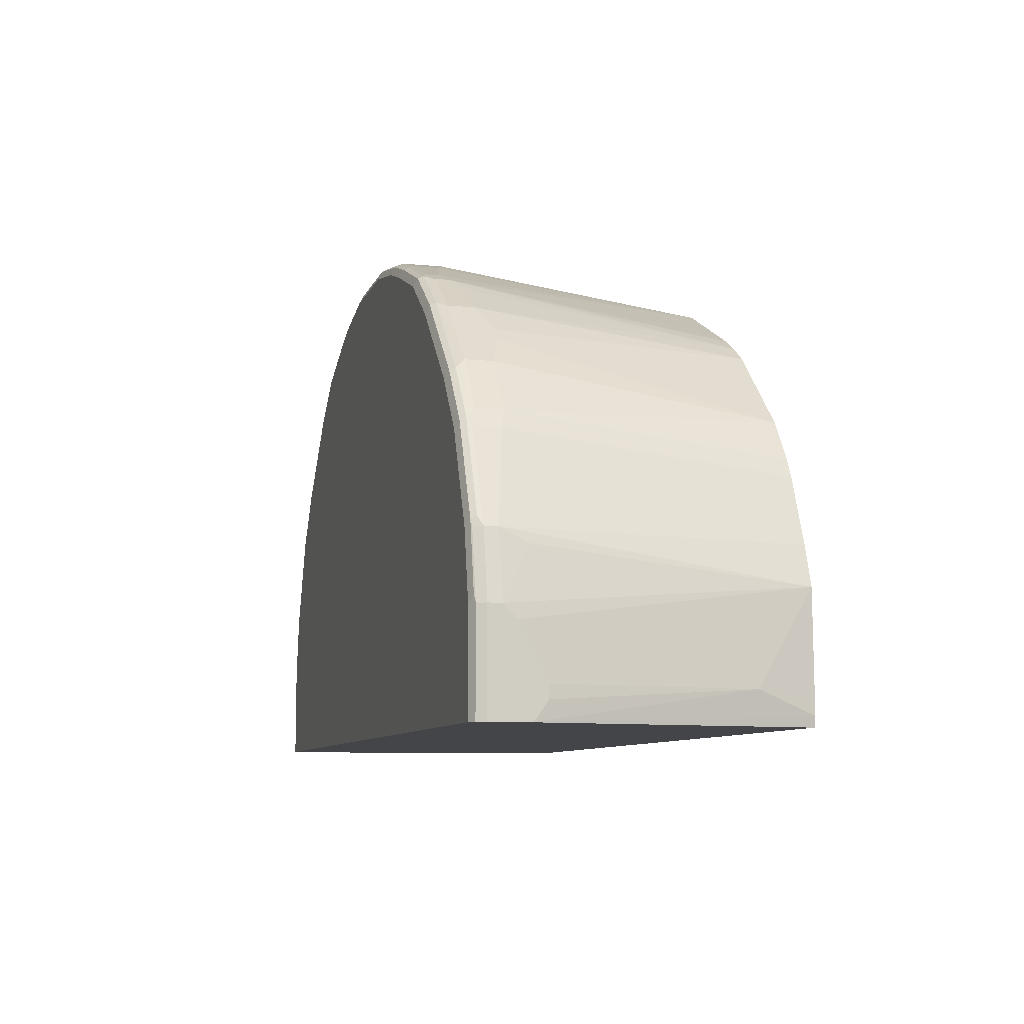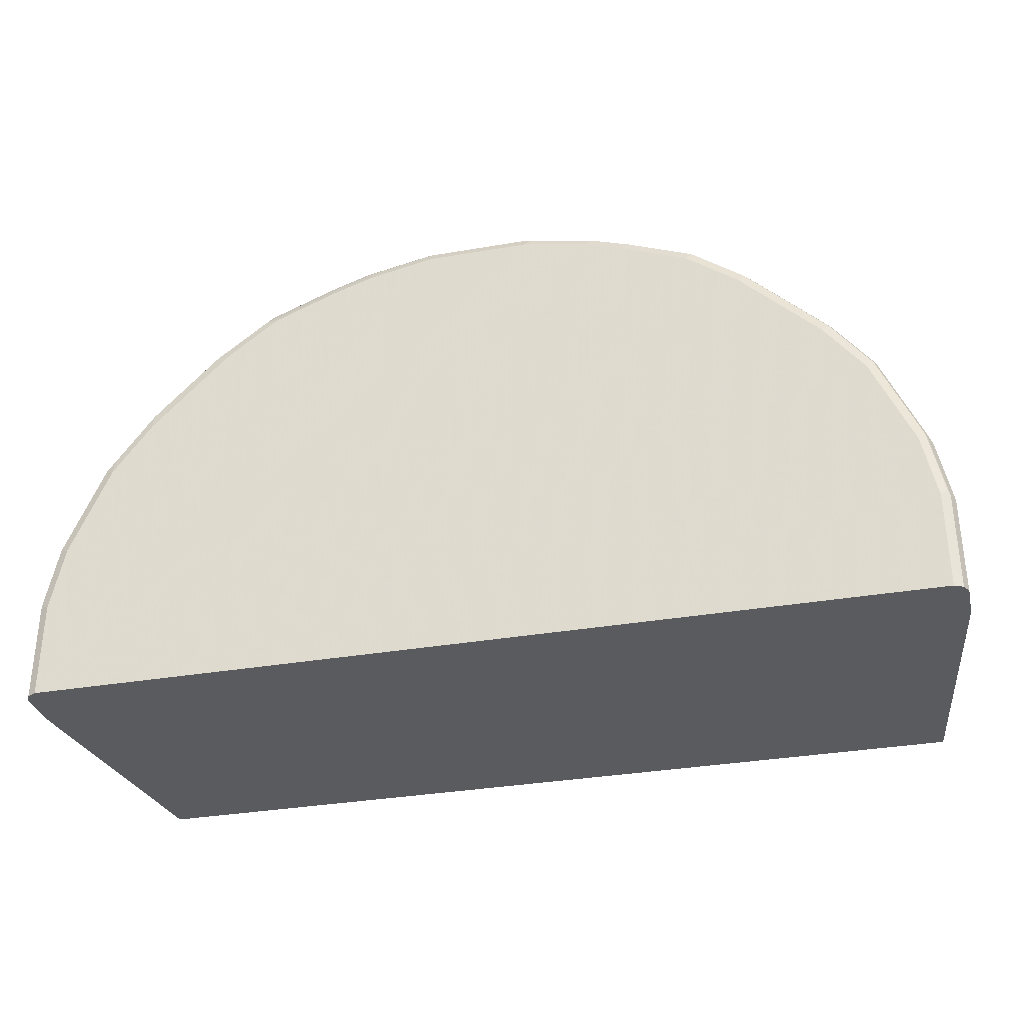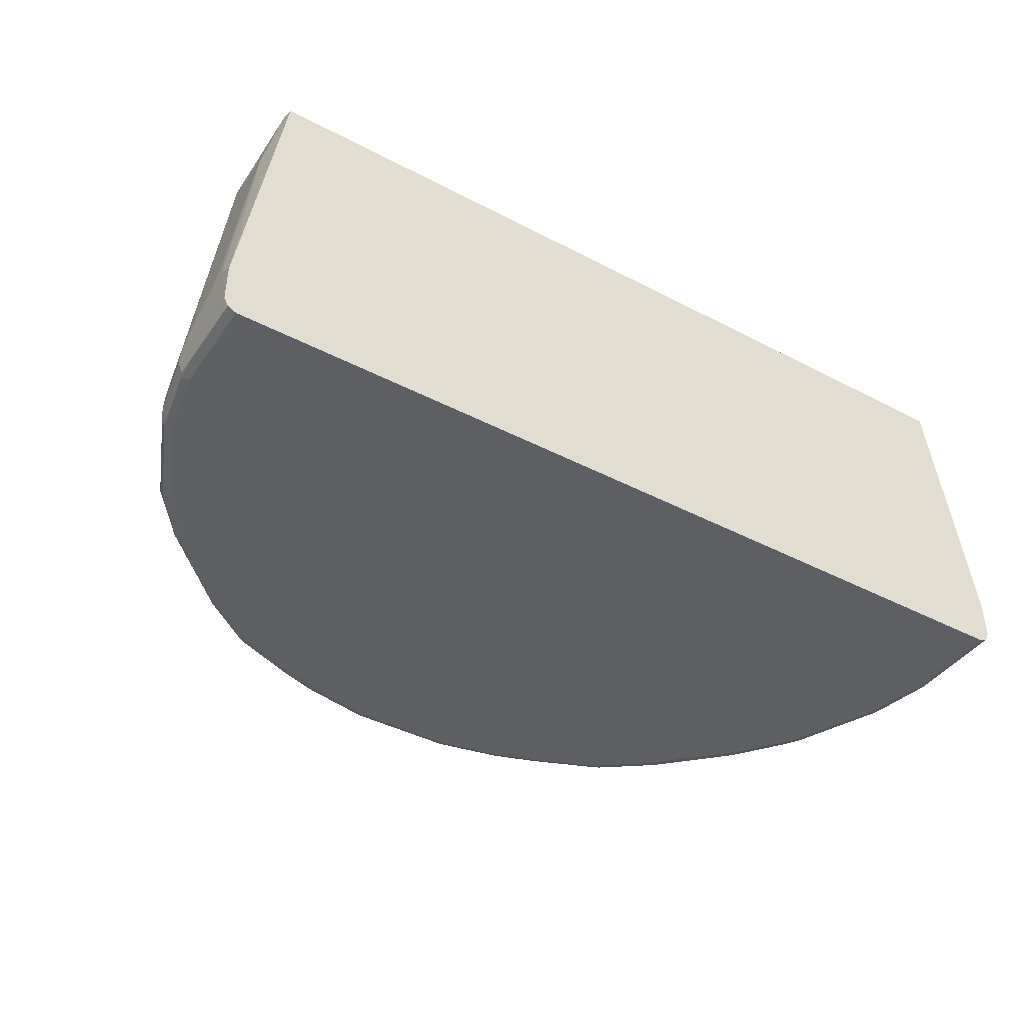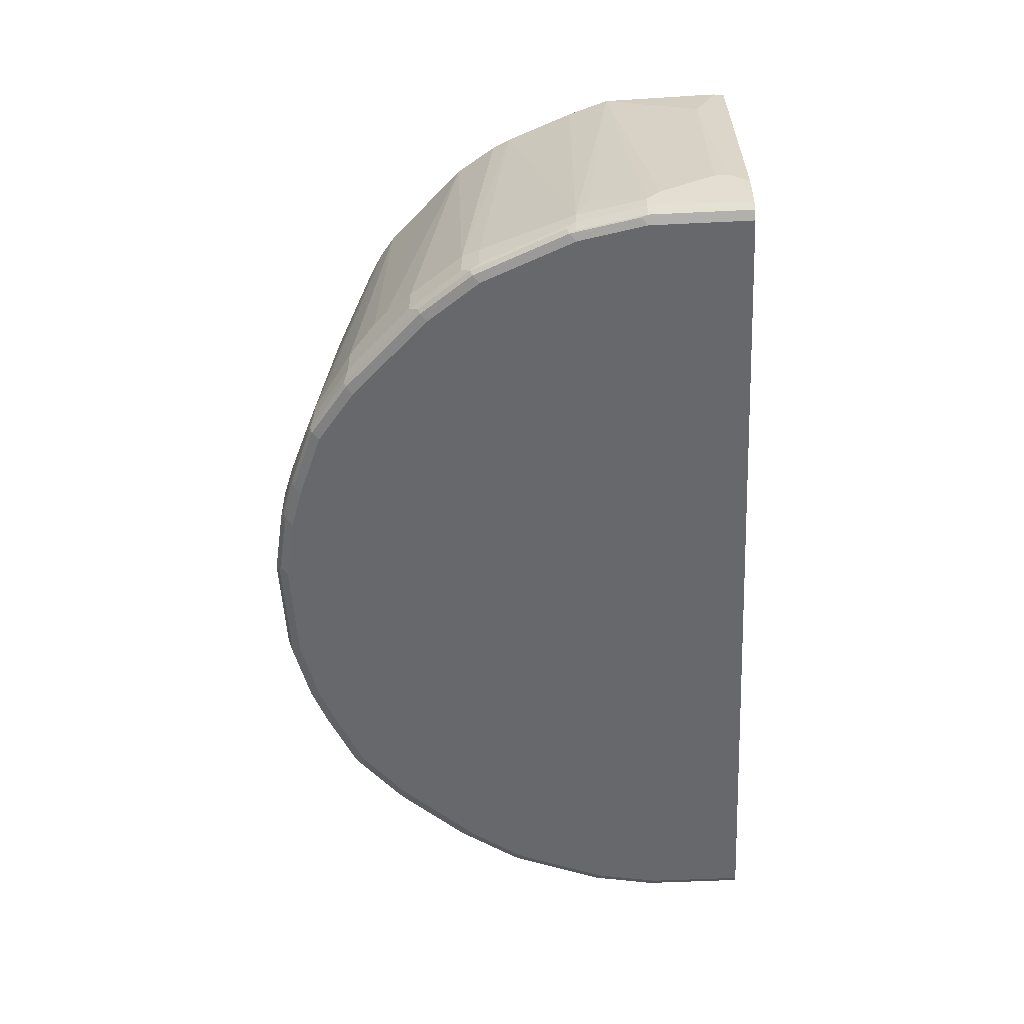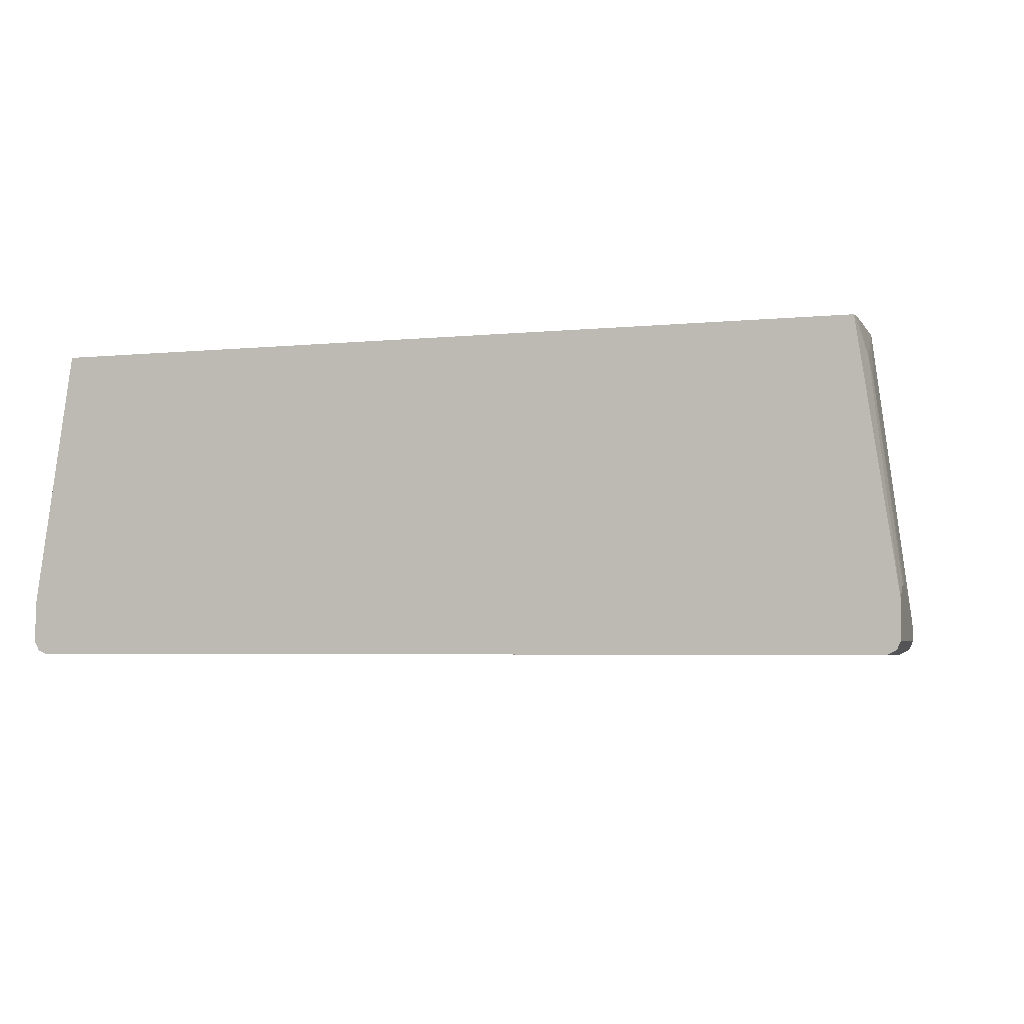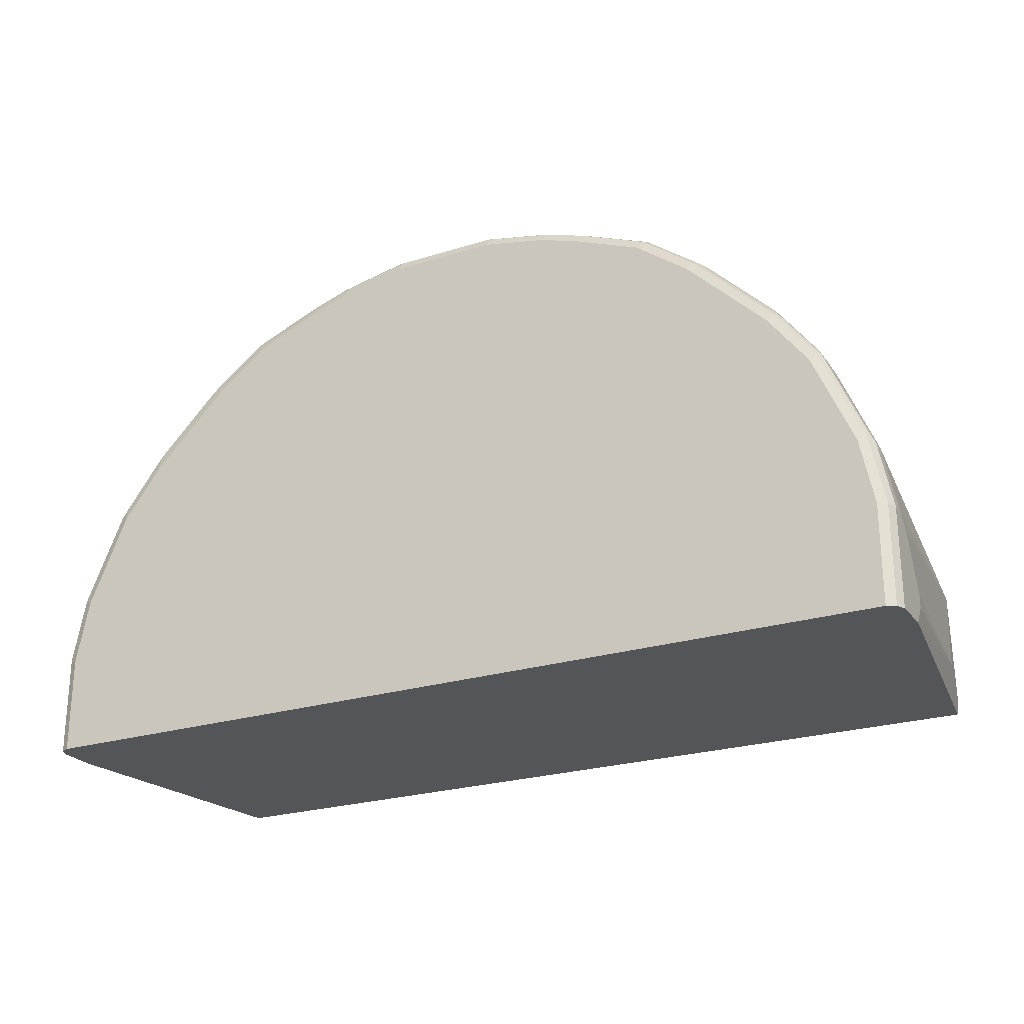
<metadata>
{"format":"obj","ext":"obj","renderer":"f3d","projection":"perspective","resolution":1024,"background":"white","views":[{"elev":-8.6,"azim":74.7,"up":"+Z"},{"elev":-32.8,"azim":13.5,"up":"+Z"},{"elev":-41.8,"azim":147.8,"up":"+Y"},{"elev":-52.4,"azim":93.0,"up":"+Y"},{"elev":-4.2,"azim":-161.7,"up":"+Y"},{"elev":-24.3,"azim":27.4,"up":"+Z"}]}
</metadata>
<code>
v -0.6707 -0.4216 0.1641
v -0.6707 -0.3641 0.1641
v -0.6666 -0.4299 0.1641
v -0.6707 -0.4216 0.3067
v -0.6707 -0.345 0.1917
v -0.6276 -0.02876 0.2013
v -0.6133 0.02567 0.1641
v -0.6643 -0.4344 0.1641
v -0.6643 -0.4344 0.3131
v -0.6707 -0.4024 0.3067
v -0.6516 -0.4216 0.4025
v -0.6707 -0.345 0.2108
v -0.6324 -0.05752 0.2108
v -0.6133 0.02567 0.345
v -0.6148 0.02567 0.21
v -0.6148 0.02567 0.1974
v -0.6146 0.02567 0.179
v 0.6133 0.02567 0.1641
v -0.6516 -0.4408 0.1641
v -0.6516 -0.4408 0.3067
v -0.6452 -0.4344 0.4089
v -0.6707 -0.3833 0.2875
v -0.6516 -0.4024 0.4025
v -0.6516 -0.3641 0.3833
v -0.5941 -0.4216 0.5366
v -0.5941 0.02567 0.4025
v 0.6156 0.02567 0.179
v 0.6707 -0.3641 0.1641
v 0.6516 -0.4408 0.1641
v -0.6324 -0.4408 0.4025
v -0.5877 -0.4344 0.543
v -0.6468 -0.3929 0.4121
v -0.5941 -0.3833 0.5366
v -0.5892 -0.3737 0.5462
v -0.5845 -0.4312 0.551
v -0.5812 -0.4216 0.5621
v -0.5557 0.02567 0.4984
v 0.6156 0.02567 0.1917
v 0.6324 -0.05752 0.2108
v 0.6707 -0.345 0.1917
v 0.6707 -0.4216 0.1641
v 0.6643 -0.4344 0.1641
v 0.6612 -0.436 0.3163
v 0.6516 -0.4408 0.3067
v -0.5749 -0.4408 0.5366
v -0.5749 -0.436 0.5581
v -0.5812 -0.3833 0.5621
v -0.543 0.02567 0.5238
v -0.5472 0.02567 0.5154
v -0.527 -0.4312 0.6277
v -0.5238 -0.4216 0.6388
v 0.6133 0.02567 0.345
v 0.6707 -0.345 0.2108
v 0.6707 -0.4216 0.3067
v 0.6643 -0.4344 0.3067
v 0.642 -0.436 0.4121
v 0.6324 -0.4408 0.4025
v -0.5174 -0.4408 0.6133
v -0.5174 -0.436 0.6348
v -0.5238 -0.3833 0.6388
v -0.5047 0.02567 0.5813
v -0.4855 -0.4216 0.6772
v 0.5941 0.02567 0.4025
v 0.6516 -0.4024 0.4025
v 0.6516 -0.3641 0.3833
v 0.6707 -0.4024 0.3067
v 0.6707 -0.3833 0.2875
v 0.6516 -0.4216 0.4025
v 0.6452 -0.4344 0.4025
v 0.6452 -0.428 0.4153
v 0.5845 -0.436 0.5462
v 0.5749 -0.4408 0.5366
v -0.4407 -0.4408 0.6899
v -0.4407 -0.436 0.7115
v -0.4855 -0.3641 0.6772
v -0.4625 0.02567 0.6248
v -0.428 -0.4216 0.7346
v 0.5557 0.02567 0.4984
v 0.5941 -0.3833 0.5366
v 0.5941 -0.4216 0.5366
v 0.5877 -0.428 0.5493
v 0.5301 -0.428 0.626
v 0.527 -0.436 0.6228
v 0.5174 -0.4408 0.6133
v -0.4024 -0.4408 0.7282
v -0.4215 -0.436 0.7306
v -0.428 -0.3833 0.7346
v -0.4663 -0.3641 0.6963
v -0.3896 0.02567 0.6963
v -0.4119 -0.4312 0.7426
v -0.3513 -0.4216 0.7921
v 0.543 0.02567 0.5238
v 0.5812 -0.3769 0.5621
v 0.5812 -0.4152 0.5621
v 0.5238 -0.4152 0.6388
v 0.4344 -0.428 0.7218
v 0.4119 -0.436 0.7378
v 0.4407 -0.4408 0.6899
v -0.3258 -0.4408 0.7857
v -0.3448 -0.436 0.7881
v -0.3513 -0.4024 0.7921
v -0.3705 -0.3641 0.773
v -0.3663 0.02567 0.716
v -0.3353 -0.4312 0.8001
v -0.3258 -0.4216 0.8049
v 0.5047 0.02567 0.5813
v 0.5238 -0.3769 0.6388
v 0.4855 -0.4152 0.6772
v 0.4152 -0.428 0.741
v 0.4024 -0.4408 0.7282
v 0.3385 -0.428 0.7985
v 0.3353 -0.436 0.7953
v 0.3258 -0.4408 0.7857
v -0.2299 -0.4408 0.8241
v -0.2491 -0.436 0.8265
v -0.3258 -0.4344 0.7985
v -0.3258 -0.4024 0.8049
v -0.3278 0.02567 0.7368
v -0.3321 0.02567 0.7346
v -0.3576 0.02567 0.7211
v -0.2299 -0.4344 0.8369
v -0.2395 -0.4312 0.8384
v -0.2299 -0.4216 0.8433
v 0.4473 0.02567 0.6387
v 0.4855 -0.3577 0.6772
v 0.428 -0.4152 0.7346
v 0.3513 -0.4152 0.7921
v 0.3258 -0.4216 0.8049
v 0.2427 -0.428 0.8369
v 0.2395 -0.436 0.8336
v 0.2299 -0.4408 0.8241
v -0.1724 -0.4408 0.8433
v -0.2299 -0.3833 0.8433
v -0.1916 0.02567 0.8049
v -0.2129 0.02567 0.7943
v -0.3023 0.02567 0.7496
v -0.1724 -0.4344 0.856
v -0.182 -0.4312 0.8576
v -0.1724 -0.4216 0.8624
v 0.4088 0.02567 0.6772
v 0.4663 -0.3577 0.6963
v 0.428 -0.3769 0.7346
v 0.3513 -0.3961 0.7921
v 0.2299 -0.4216 0.8433
v 0.3258 -0.4024 0.8049
v 0.1852 -0.428 0.856
v 0.182 -0.436 0.8528
v 0.1724 -0.4408 0.8433
v -0.07656 -0.4408 0.8624
v -0.1724 -0.3641 0.8624
v -0.1149 0.02567 0.8241
v -0.07656 -0.4344 0.8752
v -0.08615 -0.4312 0.8768
v -0.07656 -0.4216 0.8816
v 0.3896 0.02567 0.6963
v 0.3615 0.02567 0.7171
v 0.3705 -0.3577 0.773
v 0.3525 0.02567 0.7225
v 0.3322 0.02567 0.7345
v 0.3318 0.02567 0.7348
v 0.2936 0.02567 0.7539
v 0.2169 0.02567 0.7923
v 0.1916 0.02567 0.8049
v 0.1724 -0.4216 0.8624
v 0.2299 -0.3833 0.8433
v 0.1724 -0.4344 0.856
v 0.08615 -0.436 0.872
v 0.07656 -0.4408 0.8624
v -0.07656 -0.4024 0.8816
v -0.05739 -0.3833 0.8816
v -0.01904 -0.3641 0.8816
v 0 -0.09583 0.8433
v 0.1149 0.02567 0.8241
v 0.07656 -0.4344 0.8752
v 0.07656 -0.4216 0.8816
v 0.1724 -0.3641 0.8624
v 0.01904 -0.3641 0.8816
v 0.05739 -0.3833 0.8816
v 0.07656 -0.4024 0.8816
f 97 113 110
f 100 116 104
f 100 115 116
f 99 115 100
f 101 136 118
f 99 114 115
f 101 117 136
f 95 109 96
f 97 111 112
f 97 109 111
f 97 110 98
f 95 108 109
f 95 125 108
f 95 107 125
f 93 106 107
f 93 95 94
f 93 107 95
f 97 112 113
f 101 118 119
f 106 124 125
f 101 120 103
f 111 144 129
f 111 128 144
f 92 106 93
f 111 145 128
f 111 143 145
f 111 127 143
f 109 127 111
f 109 126 127
f 108 142 126
f 108 125 142
f 108 126 109
f 106 125 107
f 105 133 117
f 105 123 133
f 104 123 105
f 104 122 123
f 104 121 122
f 104 116 121
f 101 103 102
f 101 119 120
f 91 117 101
f 77 91 101
f 91 104 105
f 77 90 104
f 77 86 90
f 76 88 89
f 75 88 76
f 75 87 88
f 74 86 77
f 74 85 86
f 73 85 74
f 77 104 91
f 71 84 72
f 71 82 83
f 71 81 82
f 70 81 71
f 68 81 70
f 68 80 81
f 64 79 80
f 111 129 130
f 64 80 68
f 71 83 84
f 77 101 87
f 78 92 93
f 78 93 79
f 87 89 88
f 87 103 89
f 87 102 103
f 87 101 102
f 86 104 90
f 86 100 104
f 86 99 100
f 85 99 86
f 83 98 84
f 83 97 98
f 83 109 97
f 83 96 109
f 82 96 83
f 82 95 96
f 81 95 82
f 81 94 95
f 79 81 80
f 79 94 81
f 79 93 94
f 91 105 117
f 111 130 112
f 144 165 176
f 113 130 131
f 151 171 172
f 151 170 171
f 151 169 170
f 150 169 151
f 149 174 152
f 149 168 174
f 147 168 148
f 147 167 168
f 151 172 173
f 147 174 167
f 146 166 147
f 146 164 166
f 145 163 165
f 144 176 164
f 143 163 145
f 143 162 163
f 143 161 162
f 143 160 161
f 147 166 174
f 152 154 153
f 152 174 175
f 152 175 154
f 173 179 176
f 64 78 79
f 173 178 179
f 173 177 178
f 172 177 173
f 171 177 172
f 167 174 168
f 164 174 166
f 164 175 174
f 164 179 175
f 164 176 179
f 163 176 165
f 163 173 176
f 154 170 169
f 154 171 170
f 154 177 171
f 154 178 177
f 154 179 178
f 154 175 179
f 143 159 160
f 112 130 113
f 143 158 159
f 143 157 156
f 126 142 143
f 125 141 142
f 125 155 141
f 125 140 155
f 124 140 125
f 123 150 133
f 123 139 150
f 122 139 123
f 126 143 127
f 122 138 139
f 121 137 138
f 117 135 136
f 117 134 135
f 117 133 134
f 115 121 116
f 114 137 121
f 114 132 137
f 114 121 115
f 121 138 122
f 128 145 165
f 128 165 144
f 129 144 164
f 142 157 143
f 142 156 157
f 142 155 156
f 141 155 142
f 139 169 150
f 139 154 169
f 138 154 139
f 138 153 154
f 137 153 138
f 137 152 153
f 134 150 151
f 133 150 134
f 132 152 137
f 132 149 152
f 130 148 131
f 130 147 148
f 129 147 130
f 129 146 147
f 129 164 146
f 143 156 158
f 64 66 65
f 52 66 67
f 62 87 75
f 7 63 52
f 7 78 63
f 7 92 78
f 7 106 92
f 7 124 106
f 7 140 124
f 7 155 140
f 7 156 155
f 7 52 38
f 7 158 156
f 7 160 159
f 7 161 160
f 7 162 161
f 7 163 162
f 7 173 163
f 7 151 173
f 7 134 151
f 7 135 134
f 7 159 158
f 7 136 135
f 7 38 27
f 8 19 20
f 19 44 57
f 19 29 44
f 18 27 28
f 14 23 26
f 14 24 23
f 12 14 13
f 12 22 14
f 11 33 23
f 7 27 18
f 11 25 33
f 11 21 31
f 10 14 22
f 10 24 14
f 10 23 24
f 9 21 11
f 9 30 21
f 9 20 30
f 8 20 9
f 11 31 25
f 7 119 118
f 7 120 119
f 7 103 120
f 2 6 7
f 2 5 6
f 1 5 2
f 1 12 5
f 1 22 12
f 1 10 22
f 1 4 10
f 1 3 4
f 3 8 9
f 1 8 3
f 1 29 19
f 1 42 29
f 1 41 42
f 1 28 41
f 1 18 28
f 1 7 18
f 1 2 7
f 63 78 64
f 1 19 8
f 3 9 4
f 4 9 11
f 4 11 23
f 7 89 103
f 7 76 89
f 7 61 76
f 7 48 61
f 7 49 48
f 7 37 49
f 7 26 37
f 7 14 26
f 7 15 14
f 7 16 15
f 7 17 16
f 6 17 7
f 6 16 17
f 6 15 16
f 6 14 15
f 6 13 14
f 5 13 6
f 5 12 13
f 4 23 10
f 19 57 72
f 19 72 84
f 7 118 136
f 19 98 110
f 50 59 51
f 47 61 48
f 47 60 61
f 45 59 46
f 45 58 59
f 43 57 44
f 43 56 57
f 43 69 56
f 51 59 74
f 43 55 69
f 41 55 42
f 41 54 55
f 39 52 53
f 39 53 40
f 38 52 39
f 36 60 47
f 36 51 60
f 35 51 36
f 42 55 43
f 51 74 62
f 51 62 75
f 51 75 60
f 19 84 98
f 62 74 77
f 61 75 76
f 60 75 61
f 58 74 59
f 58 73 74
f 57 71 72
f 56 71 57
f 56 70 71
f 56 68 70
f 56 69 68
f 55 68 69
f 54 64 68
f 54 66 64
f 54 68 55
f 52 67 53
f 52 65 66
f 52 64 65
f 52 63 64
f 35 50 51
f 35 59 50
f 62 77 87
f 19 110 113
f 23 34 32
f 23 33 34
f 23 32 26
f 21 45 31
f 21 30 45
f 19 30 20
f 19 45 30
f 19 73 58
f 25 31 35
f 19 85 73
f 19 114 99
f 19 132 114
f 19 149 132
f 19 168 149
f 19 148 168
f 19 131 148
f 19 113 131
f 35 46 59
f 19 99 85
f 25 35 36
f 19 58 45
f 25 47 33
f 25 36 47
f 34 48 49
f 34 47 48
f 33 47 34
f 32 34 37
f 31 46 35
f 29 43 44
f 29 42 43
f 28 54 41
f 31 45 46
f 34 49 37
f 28 66 54
f 27 38 39
f 27 39 28
f 28 39 40
f 26 32 37
f 28 53 67
f 28 67 66
f 28 40 53

</code>
